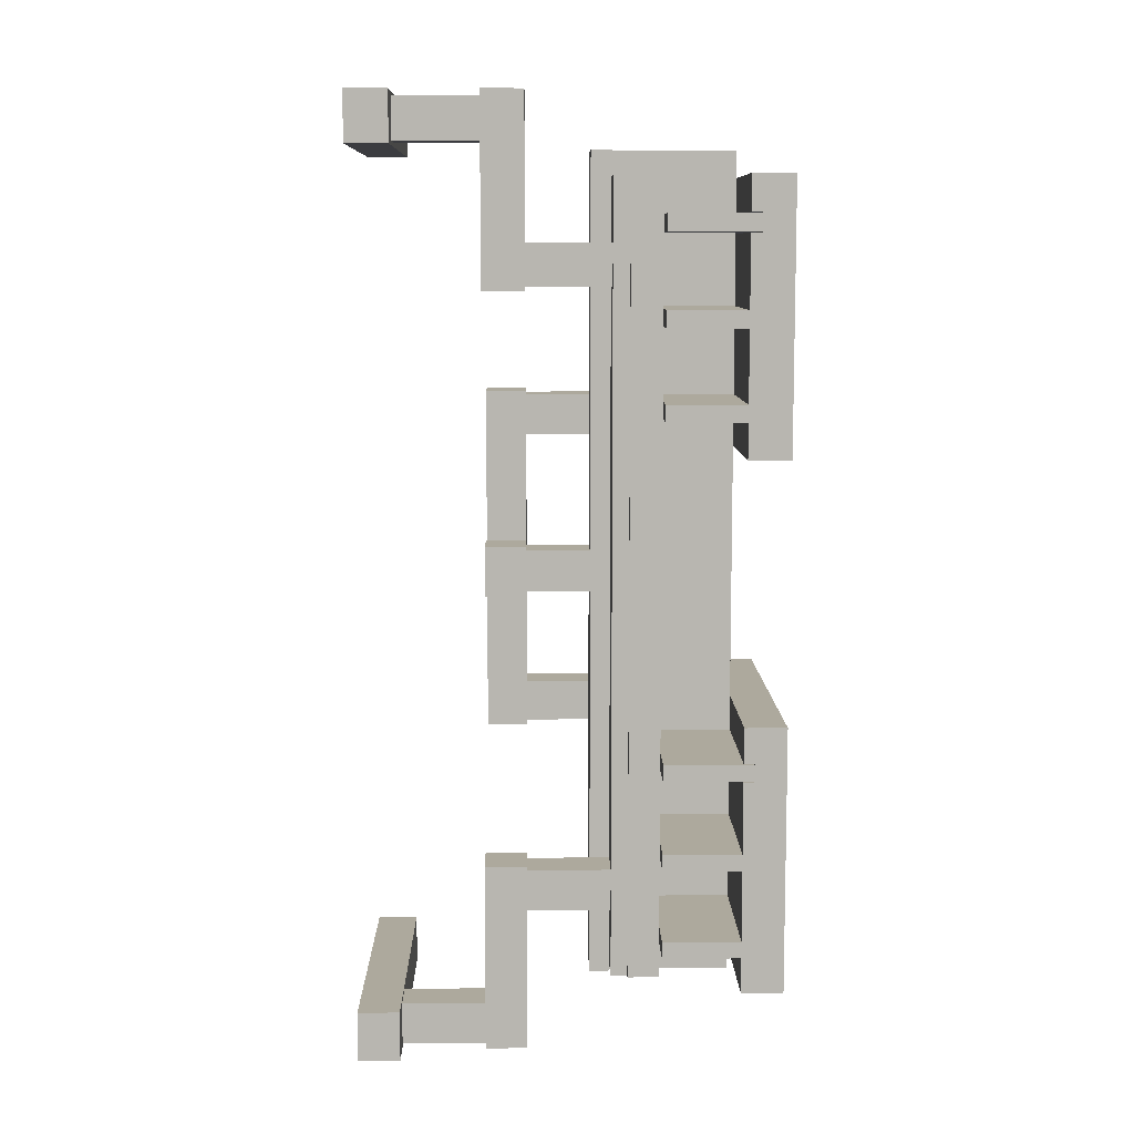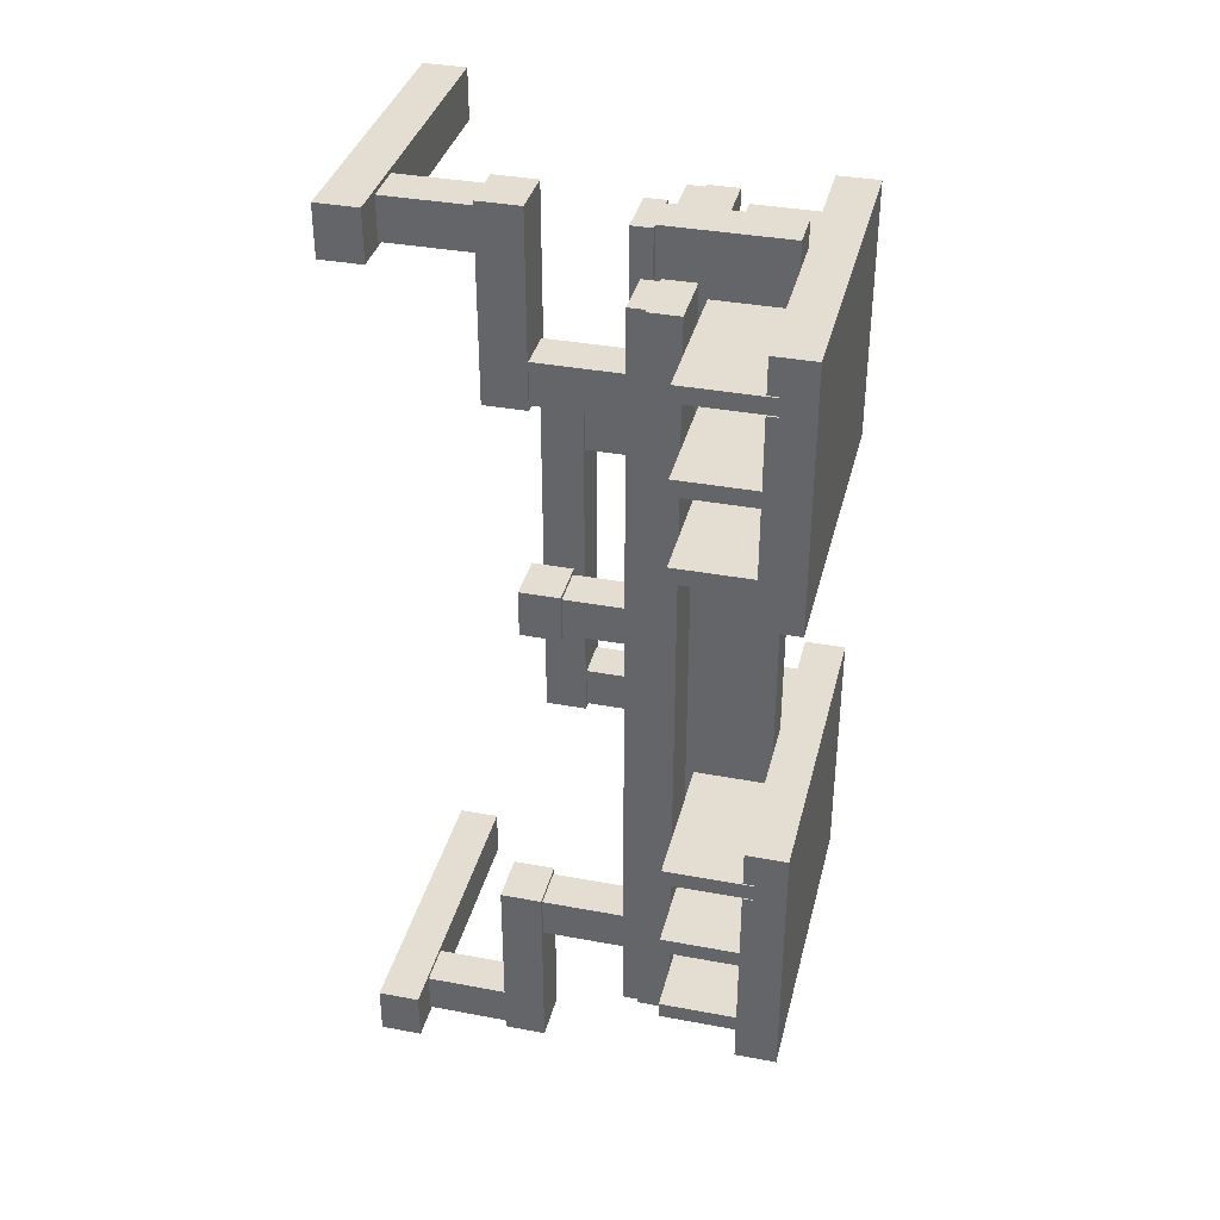
<metadata>
{"format":"obj","ext":"obj","renderer":"f3d","projection":"perspective","resolution":1024,"background":"white","views":[{"elev":8.8,"azim":-90.9,"up":"+Z"},{"elev":36.2,"azim":-76.3,"up":"+Z"}]}
</metadata>
<code>
o obj_0
v 80 		57 		170
v 80 		57 		162
v 80 		57 		85.5
v 80 		20 		85.5
v 80 		20 		77.5
v 80 		57 		77.5
v 80 		57 		127.5
v 80 		20 		127.5
v 80 		20 		119.5
v 80 		57 		119.5
v 80 		57 		-80
v 80 		57 		-88
v 80 		57 		-164.5
v 80 		20 		-164.5
v 80 		20 		-172.5
v 80 		57 		-172.5
v 80 		57 		-122.5
v 80 		20 		-122.5
v 80 		20 		-130.5
v 80 		57 		-130.5
v 80 		15 		187.5
v 80 		0 		187.5
v 80 		15 		119.5
v 80 		15 		127.5
v 80 		15 		161.5
v 80 		15 		162
v 80 		15 		170
v 80 		15 		170.5
v -10 		57 		119.5
v 80 		0 		60.5
v 80 		15 		60.5
v -10 		20 		119.5
v 80 		15 		77.5
v -80 		20 		170.5
v -80 		20 		187.5
v 34 		120 		62.5
v 34 		80 		62.5
v 34 		80 		82.5
v 34 		120 		82.5
v 10 		20 		200.5
v 10 		20 		187.5
v 10 		20 		170.5
v 10 		20 		170
v 10 		57 		170
v 10 		57 		162
v 10 		20 		162
v 10 		20 		161.5
v -58 		57 		-130.5
v -10 		20 		170.5
v -10 		20 		187.5
v 10 		20 		60.5
v -10 		20 		60.5
v 10 		57 		127.5
v 10 		57 		119.5
v 10 		20 		-62.5
v -10 		20 		-62.5
v 80 		20 		60.5
v 10 		20 		127.5
v -34 		180 		222.5
v -34 		180 		224.5
v -54 		180 		224.5
v -54 		180 		222.5
v 34 		120 		84.5
v 54 		120 		84.5
v -34 		180 		200.5
v -34 		180 		202.5
v -54 		180 		202.5
v 54 		120 		-86.5
v -54 		180 		200.5
v 34 		120 		-86.5
v 54 		120 		82.5
v -34 		180 		-203.5
v -34 		180 		-201.5
v -54 		180 		-201.5
v -54 		180 		-203.5
v 54 		120 		-64.5
v 54 		120 		62.5
v 34 		120 		-64.5
v -34 		180 		-225.5
v -34 		180 		-223.5
v -54 		180 		-223.5
v -54 		180 		-225.5
v 54 		120 		-84.5
v 10 		20 		77.5
v 34 		120 		-84.5
v -54 		140 		222.5
v -34 		140 		222.5
v 54 		80 		82.5
v -34 		140 		202.5
v -54 		140 		202.5
v 34 		80 		-64.5
v 54 		80 		-64.5
v -80 		20 		60.5
v -80 		20 		77.5
v -54 		140 		-203.5
v 54 		80 		-84.5
v -34 		140 		-203.5
v 34 		80 		-84.5
v 54 		80 		62.5
v -34 		140 		-223.5
v -54 		140 		-223.5
v 56 		80 		-189.5
v 56 		80 		187.5
v -10 		20 		77.5
v 32 		80 		-189.5
v 32 		80 		187.5
v 10 		20 		-80
v 10 		20 		-79.5
v -10 		20 		-79.5
v -10 		20 		-80
v 10 		20 		-88.5
v 10 		20 		-88
v -10 		20 		-88
v -10 		20 		-88.5
v 80 		20 		-88.5
v -34 		120 		225.5
v 32 		72 		187.5
v 56 		72 		187.5
v 56 		72 		-189.5
v 32 		72 		-189.5
v -34 		120 		-135.5
v 58 		72 		-189.5
v 58 		72 		187.5
v -34 		120 		-225.5
v 30 		72 		-189.5
v 30 		72 		187.5
v -34 		120 		135.5
v 30 		57 		170
v 58 		57 		170
v 10 		20 		-122.5
v -34 		120 		-137.5
v 58 		57 		162
v 30 		57 		162
v -35 		120 		157.5
v -35 		120 		137.5
v 30 		57 		127.5
v -80 		20 		-122.5
v 58 		57 		127.5
v -80 		20 		-88.5
v 30 		57 		85.5
v 58 		57 		85.5
v -54 		120 		-137.5
v 58 		57 		77.5
v 30 		57 		77.5
v 58 		57 		119.5
v -10 		20 		-122.5
v 30 		57 		119.5
v -34 		120 		-157.5
v -54 		120 		-157.5
v 30 		57 		-80
v 58 		57 		-80
v -35 		80 		157.5
v -35 		80 		137.5
v 58 		57 		-88
v 30 		57 		-88
v 30 		57 		-122.5
v 58 		57 		-122.5
v 30 		57 		-164.5
v 58 		57 		-164.5
v -34 		80 		-137.5
v 58 		57 		-172.5
v 30 		57 		-172.5
v -54 		80 		-137.5
v 58 		57 		-130.5
v 30 		57 		-130.5
v 10 		20 		-164.5
v -34 		80 		-157.5
v 10 		20 		-130.5
v 58 		57 		187.5
v -54 		80 		-157.5
v 30 		57 		187.5
v -32 		80 		-189.5
v -32 		80 		187.5
v -80 		20 		-164.5
v -80 		20 		-130.5
v -56 		80 		-189.5
v -56 		80 		187.5
v -55 		80 		157.5
v -55 		80 		137.5
v -10 		20 		-164.5
v -10 		20 		-130.5
v 30 		57 		-189.5
v 58 		57 		-189.5
v 80 		20 		-79.5
v 80 		20 		-62.5
v 13 		89 		200.5
v 13 		79 		200.5
v 13 		79 		-202.5
v 13 		89 		-202.5
v -56 		72 		187.5
v -32 		72 		187.5
v -32 		72 		-189.5
v -56 		72 		-189.5
v -30 		72 		-189.5
v -30 		72 		187.5
v -58 		72 		-189.5
v -58 		72 		187.5
v -58 		57 		170
v -80 		20 		-79.5
v -30 		57 		170
v -80 		20 		-62.5
v -30 		57 		162
v -58 		57 		162
v 12 		140 		11.5
v 12 		120 		11.5
v 12 		120 		-12.5
v 12 		140 		-12.5
v -58 		57 		127.5
v -30 		57 		127.5
v -58 		57 		85.5
v -30 		57 		85.5
v 10 		20 		-202.5
v 10 		20 		-189.5
v -10 		20 		-189.5
v -30 		57 		77.5
v -10 		20 		-202.5
v -58 		57 		77.5
v 80 		20 		-189.5
v -30 		57 		119.5
v -58 		57 		119.5
v -58 		57 		-80
v -30 		57 		-80
v -30 		57 		-88
v -58 		57 		-88
v -58 		57 		-122.5
v -30 		57 		-122.5
v 10 		120 		11.5
v 10 		20 		-172.5
v -58 		57 		-164.5
v 10 		120 		9.5
v 10 		120 		-10.5
v 10 		120 		-12.5
v -30 		57 		-164.5
v -30 		57 		-172.5
v -58 		57 		-172.5
v -80 		20 		-189.5
v -80 		20 		-172.5
v -30 		57 		-130.5
v -30 		57 		187.5
v 10 		89 		-10.5
v -58 		57 		187.5
v 10 		89 		9.5
v 80 		15 		85.5
v 10 		20 		119.5
v 80 		15 		-62.5
v 80 		0 		-62.5
v 80 		15 		-130.5
v 80 		15 		-122.5
v 80 		15 		-88.5
v 80 		15 		-88
v 80 		15 		-80
v 80 		15 		-79.5
v 80 		0 		-189.5
v 80 		15 		-189.5
v 80 		15 		-172.5
v 80 		15 		-164.5
v 10 		57 		77.5
v 10 		57 		85.5
v 10 		57 		-88
v 10 		57 		-80
v 80 		20 		161.5
v 10 		57 		-172.5
v 10 		57 		-164.5
v 10 		57 		-130.5
v 10 		57 		-122.5
v -10 		20 		-172.5
v -80 		0 		187.5
v 10 		20 		85.5
v -80 		0 		60.5
v -80 		0 		-62.5
v -58 		57 		-189.5
v -30 		57 		-189.5
v -80 		0 		-189.5
v -80 		15 		187.5
v -80 		15 		60.5
v -80 		15 		-62.5
v -80 		15 		-189.5
v -13 		89 		-202.5
v -13 		79 		-202.5
v -13 		79 		200.5
v -13 		89 		200.5
v -80 		15 		170
v -80 		15 		170.5
v -80 		15 		161.5
v -80 		15 		162
v -80 		15 		-80
v -80 		15 		-79.5
v -80 		15 		-88.5
v -80 		15 		-88
v 80 		20 		187.5
v 10 		79 		200.5
v 10 		79 		-58.18
v 10 		79 		-202.5
v -12 		140 		-12.5
v -12 		120 		-12.5
v -12 		120 		11.5
v -12 		140 		11.5
v -10 		20 		170
v -10 		20 		162
v -10 		57 		-80
v -10 		57 		-88
v -80 		20 		161.5
v -10 		120 		11.5
v -10 		57 		-122.5
v -10 		120 		-12.5
v -10 		120 		-10.5
v -10 		120 		9.5
v -10 		20 		161.5
v -10 		57 		-164.5
v -10 		57 		-172.5
v -10 		57 		-130.5
v 80 		20 		170.5
v -10 		79 		200.5
v -10 		89 		9.5
v -10 		89 		-10.5
v -10 		79 		-202.5
v -10 		57 		162
v -10 		57 		170
v -10 		57 		77.5
v -10 		57 		85.5
v -10 		57 		127.5
v -10 		20 		200.5
v -10 		20 		127.5
v -10 		20 		85.5
v -80 		57 		162
v -80 		57 		170
v -80 		57 		77.5
v -80 		20 		85.5
v -80 		57 		85.5
v -80 		57 		119.5
v -80 		20 		119.5
v -80 		20 		127.5
v -80 		57 		127.5
v -80 		57 		-88
v -80 		57 		-80
v -80 		57 		-172.5
v -80 		57 		-164.5
v -80 		57 		-130.5
v -80 		57 		-122.5
v -80 		15 		127.5
v -80 		15 		119.5
v -80 		15 		85.5
v -80 		15 		77.5
v -80 		15 		-122.5
v -80 		15 		-130.5
v -80 		15 		-164.5
v -80 		15 		-172.5
v 70 		200 		224.5
v 70 		180 		224.5
v 70 		180 		200.5
v 70 		200 		200.5
v 69 		180 		-225.5
v 69 		200 		-225.5
v 69 		200 		-201.5
v 69 		180 		-201.5
v -71 		200 		-225.5
v -71 		180 		-225.5
v -71 		180 		-201.5
v -71 		200 		-201.5
v -70 		200 		200.5
v -70 		180 		224.5
v -70 		200 		224.5
v -70 		180 		200.5
v -32 		140 		-135.5
v -32 		120 		-135.5
v -32 		120 		-225.5
v -32 		140 		-225.5
v -32 		140 		225.5
v -32 		120 		225.5
v -32 		120 		135.5
v -32 		140 		135.5
v -56 		140 		-225.5
v -56 		120 		-225.5
v -56 		120 		-135.5
v -56 		140 		-135.5
v -56 		140 		135.5
v -56 		120 		135.5
v -56 		120 		225.5
v -56 		140 		225.5
v 56 		140 		84.5
v 56 		120 		84.5
v 56 		120 		-86.5
v 56 		140 		-86.5
v 32 		140 		-86.5
v 32 		120 		-86.5
v 32 		120 		84.5
v 32 		140 		84.5
v -55 		120 		-135.5
v -55 		120 		-225.5
v -55 		120 		225.5
v -55 		120 		135.5
v -55 		120 		137.5
v -55 		120 		157.5
g group_0_2829873
f 36 37 38
f 36 38 39
f 62 86 87
f 62 87 59
f 39 38 88
f 39 88 71
f 66 89 90
f 66 90 67
f 78 91 92
f 78 92 76
f 75 95 97
f 75 97 72
f 83 96 98
f 83 98 85
f 77 99 37
f 77 37 36
f 80 100 101
f 80 101 81
f 134 152 153
f 134 153 135
f 135 153 392
f 160 131 163
f 142 163 131
f 148 167 170
f 148 170 149
f 230 242 240
f 230 240 231
f 306 315 314
f 306 314 307
f 307 314 242
f 307 242 230
f 231 240 315
f 231 315 306
f 76 92 96
f 76 96 83
f 71 88 99
f 71 99 77
f 59 87 89
f 59 89 66
f 72 97 100
f 72 100 80
f 131 160 167
f 131 167 148
f 85 98 91
f 85 91 78
f 392 179 178
f 392 178 393
f 152 134 178
f 393 178 134
f 392 153 179
f 67 90 86
f 67 86 62
f 81 101 95
f 81 95 75
f 149 170 163
f 149 163 142
g group_0_3888547
f 59 60 61
f 59 61 62
f 380 63 64
f 65 66 67
f 65 67 69
f 383 68 70
f 71 64 63
f 71 63 39
f 72 73 74
f 72 74 75
f 76 77 36
f 76 36 78
f 79 80 81
f 79 81 82
f 68 83 85
f 68 85 70
f 97 95 375
f 367 101 100
f 87 86 368
f 371 90 89
f 389 372 124
f 127 116 134
f 127 134 135
f 121 388 142
f 121 142 131
f 392 391 135
f 124 148 149
f 124 149 389
f 204 205 206
f 204 206 207
f 205 227 230
f 205 230 231
f 232 206 231
f 205 231 206
f 204 227 205
f 207 206 232
f 294 295 296
f 294 296 297
f 295 306 296
f 305 306 295
f 306 307 296
f 303 296 307
f 297 296 303
f 294 305 295
f 356 353 79
f 207 294 297
f 207 297 204
f 297 303 227
f 297 227 204
f 207 232 305
f 207 305 294
f 230 227 303
f 230 303 307
f 232 231 306
f 232 306 305
f 348 349 350
f 348 350 351
f 59 66 350
f 80 352 72
f 352 353 354
f 352 354 355
f 356 357 358
f 356 358 359
f 360 363 361
f 360 361 362
f 79 352 80
f 364 365 366
f 364 366 367
f 368 369 370
f 368 370 371
f 363 67 361
f 69 67 363
f 82 81 357
f 61 362 361
f 82 357 356
f 372 373 374
f 372 374 375
f 376 377 378
f 376 378 379
f 65 350 66
f 380 381 382
f 380 382 383
f 349 59 350
f 352 355 72
f 60 349 348
f 367 100 97
f 375 364 97
f 367 97 364
f 384 385 386
f 384 386 387
f 87 368 89
f 371 89 368
f 360 348 351
f 365 121 131
f 365 131 148
f 124 366 148
f 365 148 366
f 369 116 127
f 369 127 370
f 350 65 351
f 368 116 369
f 365 364 121
f 375 121 364
f 381 64 71
f 381 71 77
f 381 77 76
f 83 382 76
f 68 382 83
f 381 76 382
f 380 64 381
f 367 366 124
f 383 382 68
f 371 370 127
f 356 354 353
f 60 59 349
f 73 72 355
f 360 351 65
f 354 73 355
f 353 352 79
f 383 384 387
f 383 387 380
f 85 78 385
f 70 85 385
f 386 385 78
f 78 36 386
f 36 39 386
f 63 386 39
f 387 386 63
f 387 63 380
f 385 384 70
f 383 70 384
f 81 75 357
f 69 363 360
f 74 359 358
f 388 374 373
f 388 373 389
f 392 393 377
f 391 392 377
f 378 377 393
f 390 378 393
f 379 378 390
f 375 374 388
f 372 389 373
f 376 391 377
f 67 62 361
f 61 361 62
f 358 357 75
f 74 358 75
f 372 375 95
f 95 101 372
f 367 372 101
f 86 90 379
f 368 86 379
f 376 379 90
f 371 376 90
f 368 379 116
f 390 116 379
f 388 121 375
f 367 124 372
f 391 376 127
f 371 127 376
f 134 116 390
f 134 390 393
f 142 388 149
f 389 149 388
f 127 135 391
f 360 362 348
f 356 359 354
f 348 362 60
f 61 60 362
f 360 65 69
f 354 359 73
f 74 73 359
f 356 79 82
g group_0_4634441
f 11 251 12
f 13 14 15
f 13 15 16
f 17 18 19
f 17 19 20
f 18 157 130
f 156 130 157
f 14 159 166
f 158 166 159
f 15 228 161
f 19 168 164
f 225 137 146
f 225 146 226
f 174 180 229
f 234 266 235
f 238 181 48
f 247 248 253
f 246 253 248
f 248 249 246
f 249 250 246
f 250 251 246
f 251 252 246
f 245 246 252
f 254 255 253
f 255 256 253
f 247 253 256
f 259 260 150
f 273 253 270
f 246 270 253
f 276 270 246
f 276 246 245
f 254 253 273
f 254 273 277
f 260 107 150
f 252 251 286
f 252 286 287
f 250 249 288
f 250 288 289
f 301 113 223
f 309 233 180
f 237 235 266
f 175 48 181
f 301 223 300
f 11 151 251
f 251 150 107
f 110 286 107
f 300 222 110
f 110 222 286
f 221 335 286
f 251 107 286
f 113 289 223
f 224 223 289
f 112 250 113
f 112 155 250
f 250 289 113
f 251 250 12
f 18 248 247
f 18 247 19
f 14 256 255
f 14 255 15
f 334 289 335
f 336 237 174
f 336 174 337
f 338 175 137
f 338 137 339
f 276 287 270
f 287 286 270
f 286 289 270
f 288 344 270
f 273 270 344
f 344 345 273
f 346 273 345
f 289 288 270
f 346 347 273
f 277 273 347
f 289 286 335
f 175 345 344
f 175 344 137
f 150 251 151
f 237 347 346
f 237 346 174
f 12 154 11
f 16 161 13
f 223 222 300
f 164 157 20
f 310 234 233
f 310 233 309
f 311 238 226
f 311 226 304
f 221 286 222
f 16 15 161
f 20 19 164
f 226 146 304
f 233 229 180
f 310 266 234
f 311 181 238
f 11 154 151
f 161 159 13
f 17 20 157
f 224 334 335
f 154 12 250
f 336 337 229
f 157 18 17
f 48 338 339
f 159 14 13
f 289 334 224
f 337 174 229
f 48 175 338
f 224 335 221
f 235 336 229
f 339 225 48
f 155 259 150
f 162 262 263
f 162 263 158
f 165 264 265
f 165 265 156
f 154 250 155
f 155 112 259
f 265 130 156
f 263 166 158
f 262 162 228
f 162 161 228
f 165 164 168
f 165 168 264
f 339 137 225
f 235 237 336
g group_0_8273816
f 186 187 188
f 186 188 189
f 189 240 186
f 242 186 240
f 281 186 242
f 278 279 280
f 278 280 281
f 187 291 292
f 293 188 292
f 187 292 188
f 187 186 291
f 281 291 186
f 189 188 293
f 314 315 281
f 278 281 315
f 189 278 315
f 280 279 316
f 316 313 280
f 313 281 280
f 279 278 316
f 189 316 278
f 242 314 281
f 189 315 240
f 281 313 291
f 189 293 316
g group_0_8768998
f 122 119 118
f 122 118 123
f 120 125 126
f 120 126 117
f 169 171 128
f 169 128 129
f 132 133 136
f 132 136 138
f 145 147 140
f 145 140 141
f 143 144 150
f 143 150 151
f 154 155 156
f 154 156 157
f 164 165 158
f 164 158 159
f 161 162 182
f 161 182 183
f 169 118 171
f 123 118 169
f 118 117 171
f 126 171 117
f 182 120 183
f 125 120 182
f 120 119 183
f 122 183 119
f 194 192 191
f 194 191 195
f 193 196 197
f 193 197 190
f 239 241 198
f 239 198 200
f 202 203 208
f 202 208 209
f 219 220 210
f 219 210 211
f 215 217 221
f 215 221 222
f 223 224 225
f 223 225 226
f 238 48 229
f 238 229 233
f 234 235 271
f 234 271 272
f 239 191 241
f 195 191 239
f 191 190 241
f 197 241 190
f 271 193 272
f 196 193 271
f 193 192 272
f 194 272 192
f 195 239 200
f 195 200 202
f 195 202 209
f 195 209 219
f 195 219 211
f 195 211 215
f 222 194 215
f 223 194 222
f 226 194 223
f 238 194 226
f 233 194 238
f 234 194 233
f 272 194 234
f 195 215 194
f 196 271 235
f 196 235 229
f 196 229 48
f 196 48 225
f 196 225 224
f 196 224 221
f 196 221 217
f 210 197 217
f 220 197 210
f 208 197 220
f 203 197 208
f 198 197 203
f 241 197 198
f 196 217 197
f 123 169 129
f 123 129 132
f 123 132 138
f 123 138 145
f 123 145 141
f 123 141 143
f 151 122 143
f 154 122 151
f 157 122 154
f 164 122 157
f 159 122 164
f 161 122 159
f 183 122 161
f 123 143 122
f 125 182 162
f 125 162 158
f 125 158 165
f 125 165 156
f 125 156 155
f 125 155 150
f 125 150 144
f 140 126 144
f 147 126 140
f 136 126 147
f 133 126 136
f 128 126 133
f 171 126 128
f 125 144 126
g group_0_15277357
f 42 44 41
f 43 44 42
f 44 291 41
f 45 46 47
f 54 291 53
f 52 56 51
f 55 51 56
f 58 53 47
f 291 45 53
f 107 108 109
f 107 109 110
f 111 112 113
f 111 113 114
f 212 213 214
f 212 214 216
f 244 258 54
f 258 291 54
f 40 41 291
f 45 291 44
f 47 53 45
f 313 317 318
f 318 50 313
f 318 298 49
f 318 49 50
f 322 313 50
f 299 317 308
f 321 308 317
f 321 313 29
f 317 313 321
f 316 319 313
f 257 291 258
f 321 323 308
f 258 244 268
f 51 292 257
f 84 51 257
f 29 320 32
f 320 313 319
f 29 313 320
f 324 32 320
f 291 257 292
f 55 292 51
f 55 260 292
f 260 259 292
f 104 319 52
f 52 319 56
f 107 260 108
f 55 108 260
f 259 112 111
f 259 265 292
f 130 265 111
f 316 300 319
f 56 319 300
f 265 264 292
f 301 300 316
f 259 111 265
f 300 110 109
f 56 300 109
f 166 264 168
f 113 301 114
f 263 293 264
f 262 293 263
f 262 213 293
f 292 264 293
f 264 166 263
f 304 316 311
f 301 316 304
f 301 304 114
f 146 114 304
f 216 214 316
f 309 316 310
f 311 316 309
f 181 311 180
f 309 180 311
f 266 310 214
f 310 316 214
f 262 228 213
f 212 293 213
f 40 291 322
f 313 322 291
f 293 212 216
f 293 216 316
f 41 40 322
f 41 322 50
f 43 42 49
f 43 49 298
f 47 46 299
f 47 299 308
g group_0_15708628
f 49 34 50
f 84 5 57
f 84 57 51
f 104 93 94
f 52 93 104
f 18 130 115
f 115 130 111
f 114 146 139
f 146 137 139
f 14 166 19
f 168 19 166
f 180 174 181
f 175 181 174
f 55 185 184
f 108 55 184
f 56 109 201
f 199 201 109
f 228 15 218
f 218 213 228
f 266 236 237
f 261 25 24
f 261 24 8
f 9 23 243
f 9 243 4
f 214 236 266
f 290 41 21
f 274 21 41
f 41 50 274
f 35 274 50
f 261 47 25
f 284 25 47
f 47 308 284
f 302 284 308
f 34 49 283
f 28 283 49
f 49 42 28
f 312 28 42
f 93 52 275
f 31 275 52
f 52 51 31
f 57 31 51
f 185 55 245
f 276 245 55
f 55 56 276
f 56 201 276
f 115 111 249
f 288 249 111
f 111 114 288
f 114 139 288
f 199 109 287
f 252 287 109
f 109 108 252
f 184 252 108
f 236 214 277
f 254 277 214
f 214 213 254
f 218 254 213
f 290 21 28
f 290 28 312
f 5 33 31
f 5 31 57
f 115 249 248
f 115 248 18
f 256 14 247
f 19 247 14
f 185 245 252
f 185 252 184
f 15 255 254
f 15 254 218
f 332 340 284
f 332 284 302
f 328 342 341
f 328 341 331
f 34 283 274
f 34 274 35
f 93 275 343
f 93 343 94
f 137 344 288
f 137 288 139
f 345 175 346
f 174 346 175
f 199 287 276
f 199 276 201
f 236 277 347
f 236 347 237
f 261 8 47
f 58 47 8
f 323 332 302
f 323 302 308
f 244 9 268
f 4 268 9
f 331 32 324
f 324 328 331
f 312 42 290
f 290 42 41
f 35 50 34
g group_0_16448250
f 102 96 92
f 102 92 99
f 88 103 99
f 102 99 103
f 38 37 106
f 105 106 37
f 105 37 91
f 105 91 98
f 88 38 106
f 88 106 103
f 92 91 37
f 92 37 99
f 98 96 105
f 102 105 96
f 106 117 118
f 103 106 118
f 120 105 119
f 102 119 105
f 172 167 160
f 172 160 173
f 178 179 177
f 176 177 179
f 152 178 177
f 179 163 176
f 153 163 179
f 176 163 170
f 152 173 153
f 160 153 173
f 177 173 152
f 153 160 163
f 170 167 176
f 172 176 167
f 177 190 191
f 173 177 191
f 172 192 193
f 172 193 176
f 173 191 192
f 173 192 172
f 176 193 190
f 176 190 177
f 103 118 119
f 103 119 102
f 105 120 117
f 105 117 106
g group_0_16768282
f 1 27 2
f 3 4 5
f 3 5 6
f 7 8 9
f 7 9 10
f 23 24 30
f 22 30 24
f 24 25 22
f 25 26 22
f 26 27 22
f 27 28 22
f 21 22 28
f 136 58 138
f 140 268 141
f 144 143 84
f 5 84 143
f 9 244 145
f 208 323 209
f 210 324 211
f 94 217 104
f 215 104 217
f 219 32 220
f 243 23 30
f 31 33 30
f 243 30 33
f 45 44 128
f 27 26 2
f 54 53 136
f 8 24 23
f 8 23 9
f 4 243 33
f 4 33 5
f 44 43 128
f 53 58 136
f 269 30 267
f 22 267 30
f 274 267 22
f 274 22 21
f 31 30 269
f 31 269 275
f 28 27 282
f 28 282 283
f 26 25 284
f 26 284 285
f 128 27 129
f 1 129 27
f 27 128 43
f 27 43 298
f 27 298 282
f 29 32 219
f 203 202 285
f 46 26 299
f 46 133 26
f 26 285 299
f 29 219 321
f 318 200 298
f 325 285 326
f 327 94 328
f 327 328 329
f 330 331 332
f 330 332 333
f 274 283 267
f 283 282 267
f 282 285 267
f 285 284 267
f 284 340 267
f 341 269 340
f 267 340 269
f 342 269 341
f 342 343 269
f 275 269 343
f 285 282 326
f 331 341 340
f 331 340 332
f 94 343 342
f 94 342 328
f 200 318 202
f 317 202 318
f 319 215 211
f 319 211 320
f 219 209 321
f 132 2 26
f 200 198 282
f 282 298 200
f 317 299 202
f 321 209 323
f 211 324 320
f 319 104 215
f 331 220 32
f 129 1 2
f 3 6 141
f 143 141 6
f 10 145 138
f 10 138 7
f 138 8 7
f 141 4 3
f 6 5 143
f 326 198 325
f 203 325 198
f 10 9 145
f 203 285 325
f 323 208 332
f 2 132 129
f 329 210 327
f 217 327 210
f 333 208 330
f 220 330 208
f 326 282 198
f 299 285 202
f 333 332 208
f 133 45 128
f 144 257 258
f 144 258 140
f 147 54 136
f 132 26 133
f 133 46 45
f 8 138 58
f 4 141 268
f 258 268 140
f 144 84 257
f 54 147 244
f 147 145 244
f 324 210 328
f 329 328 210
f 217 94 327
f 220 331 330

</code>
